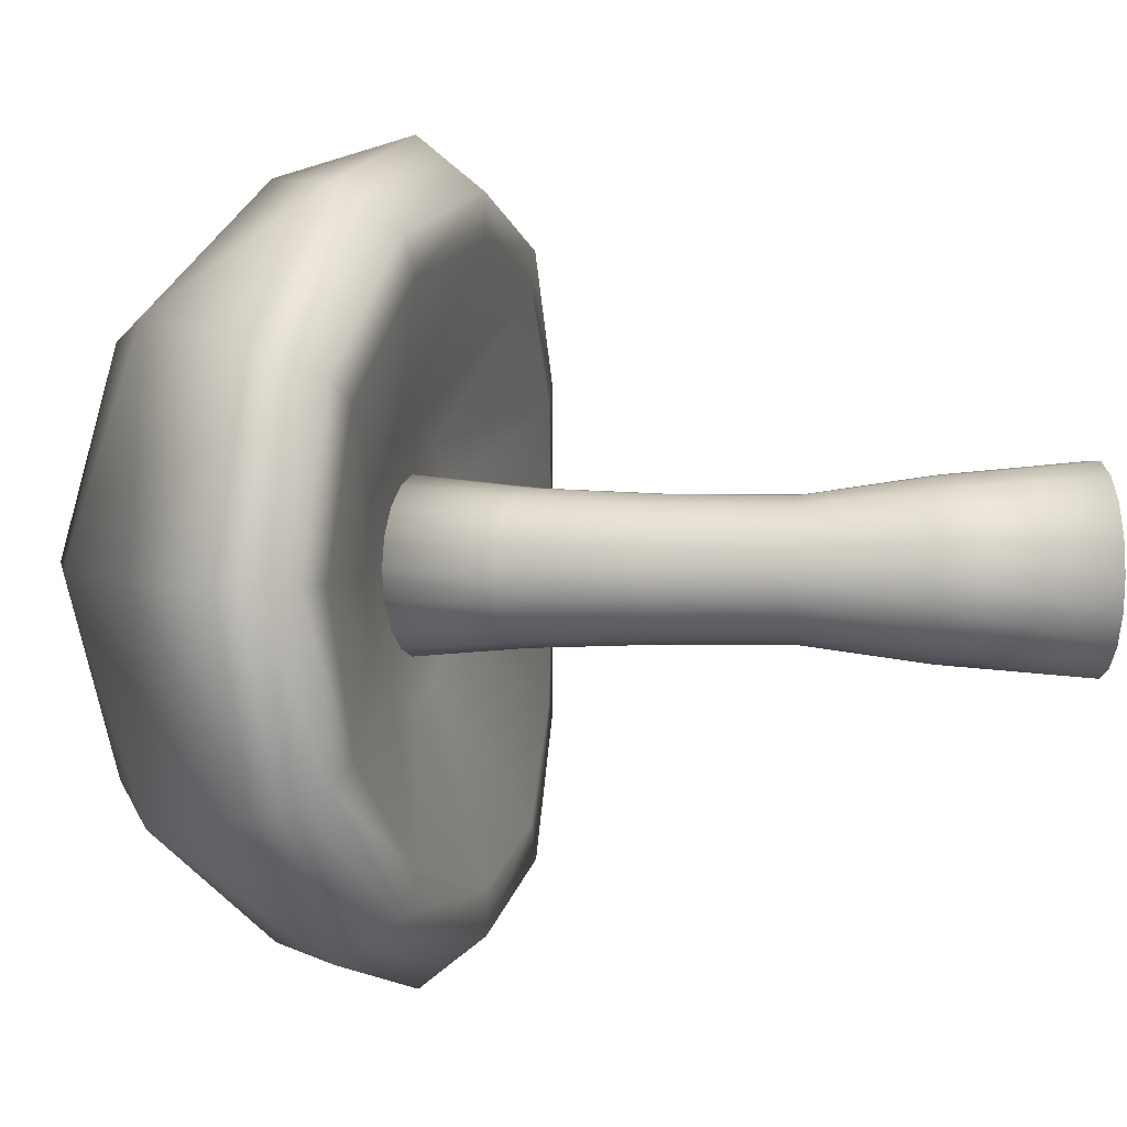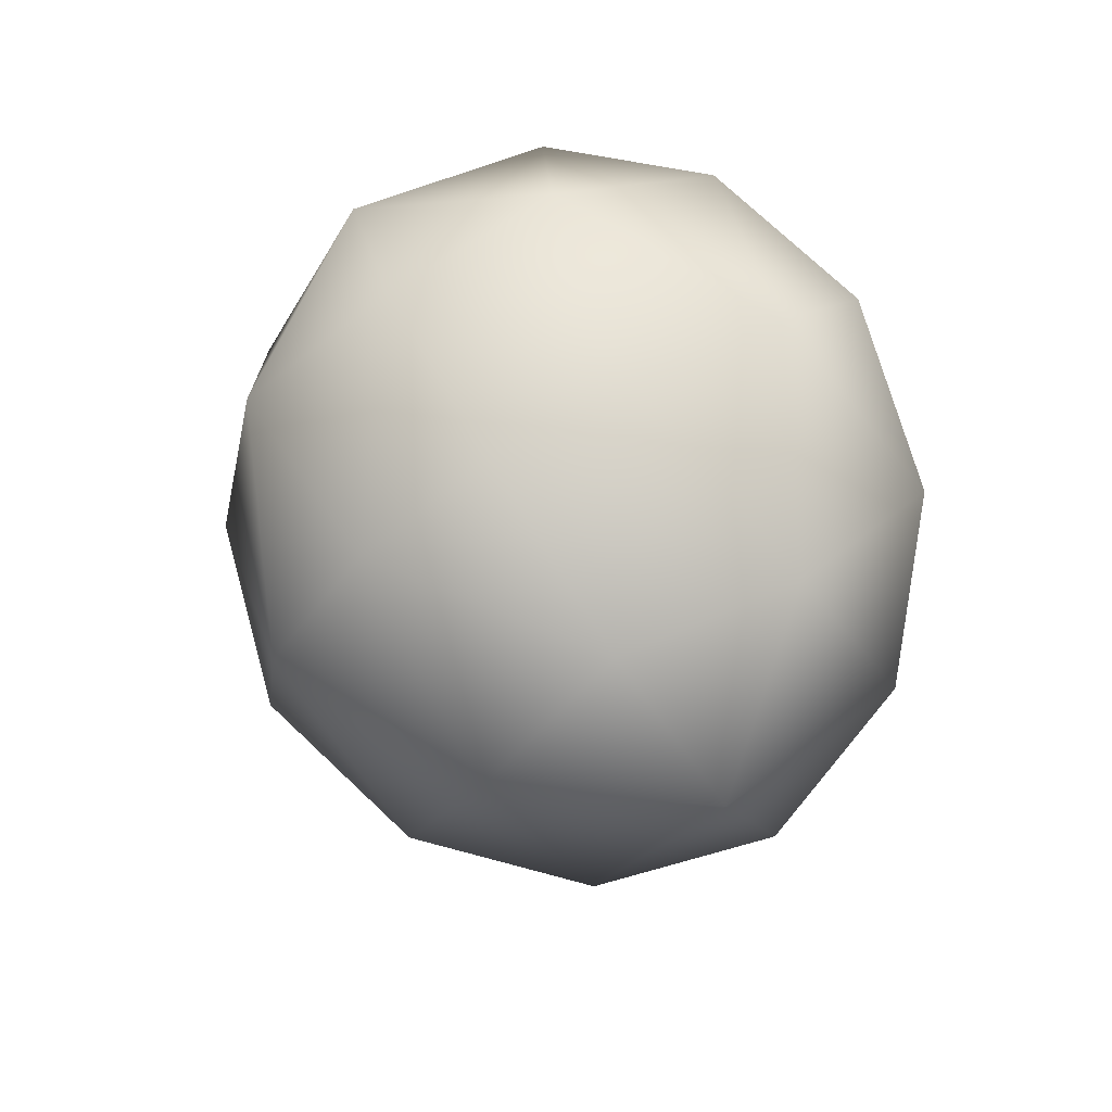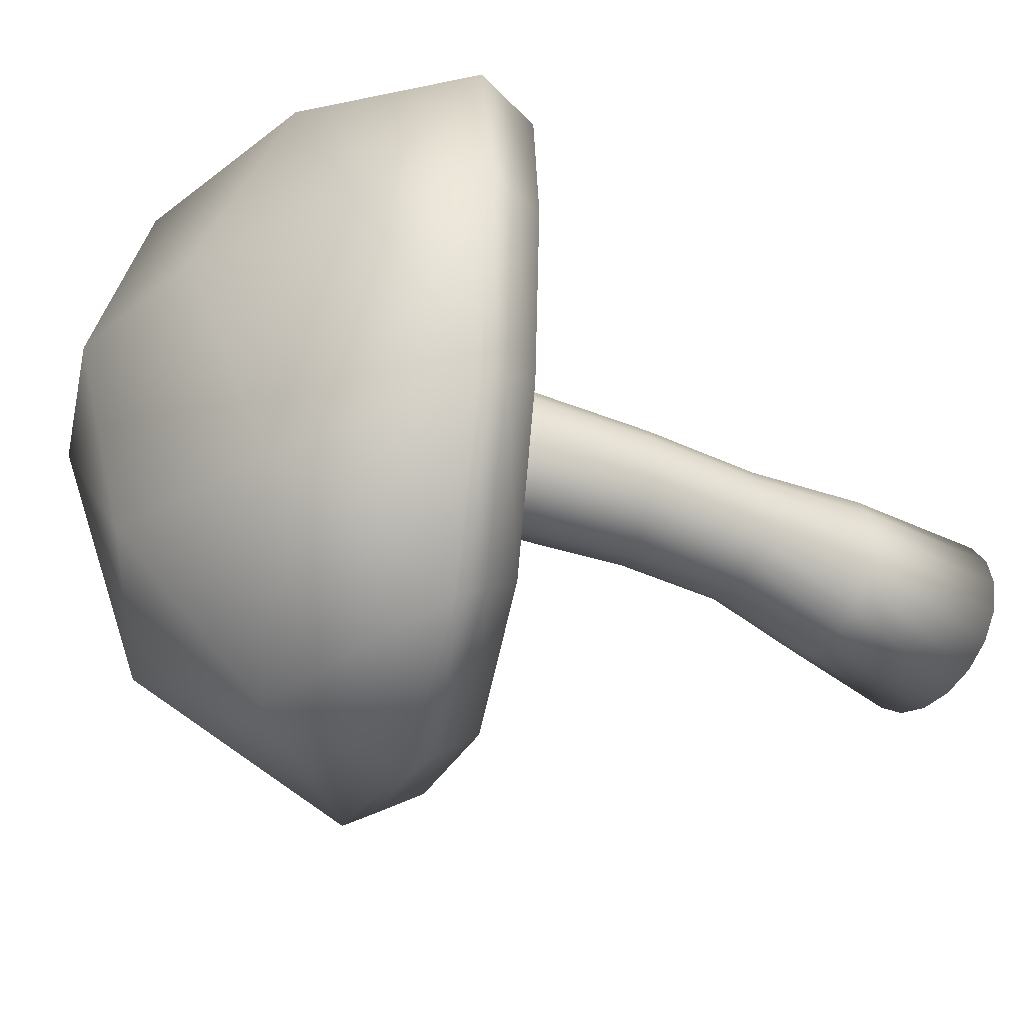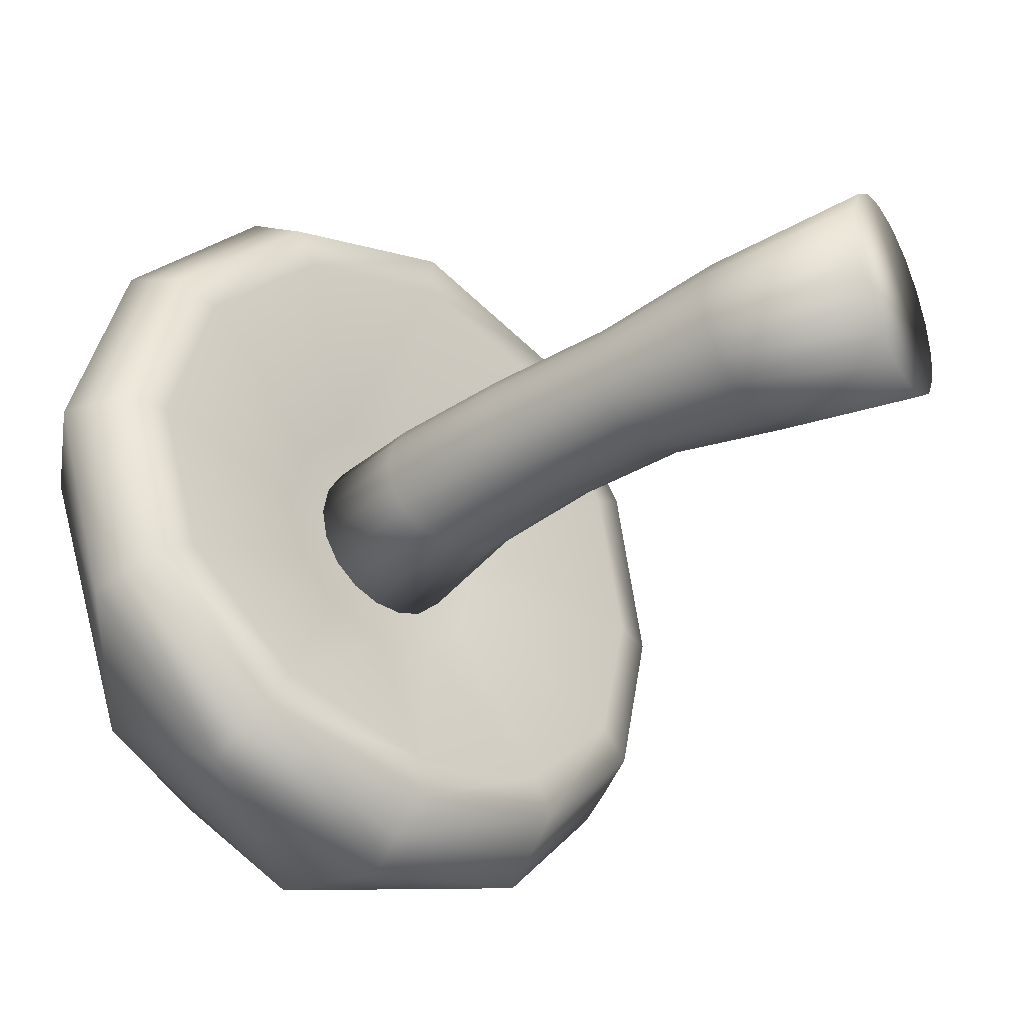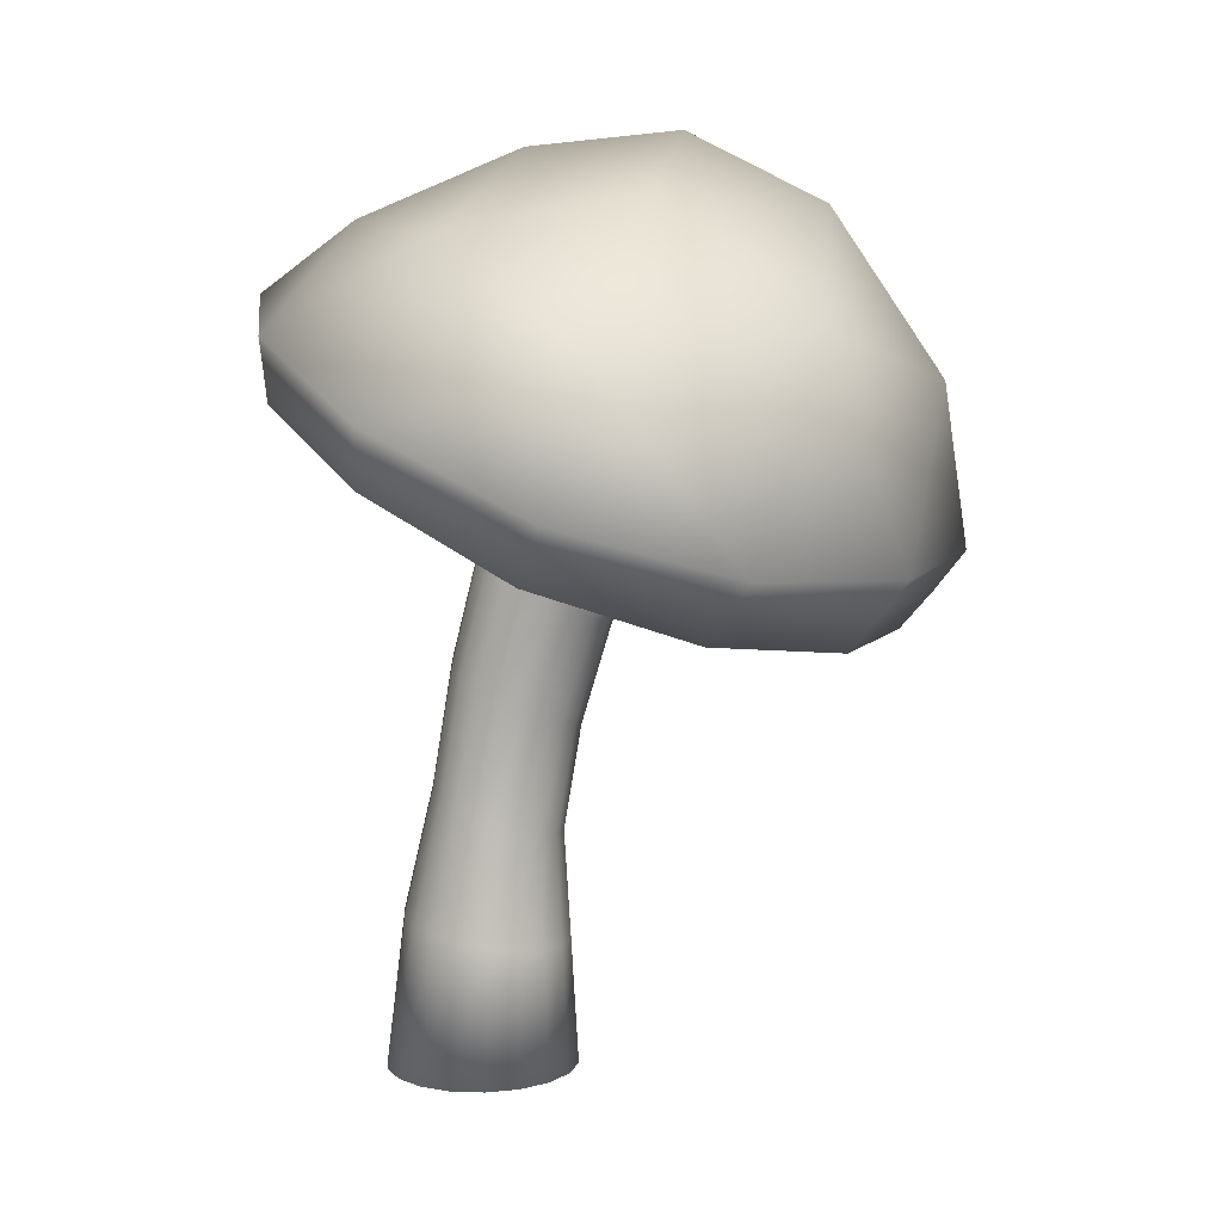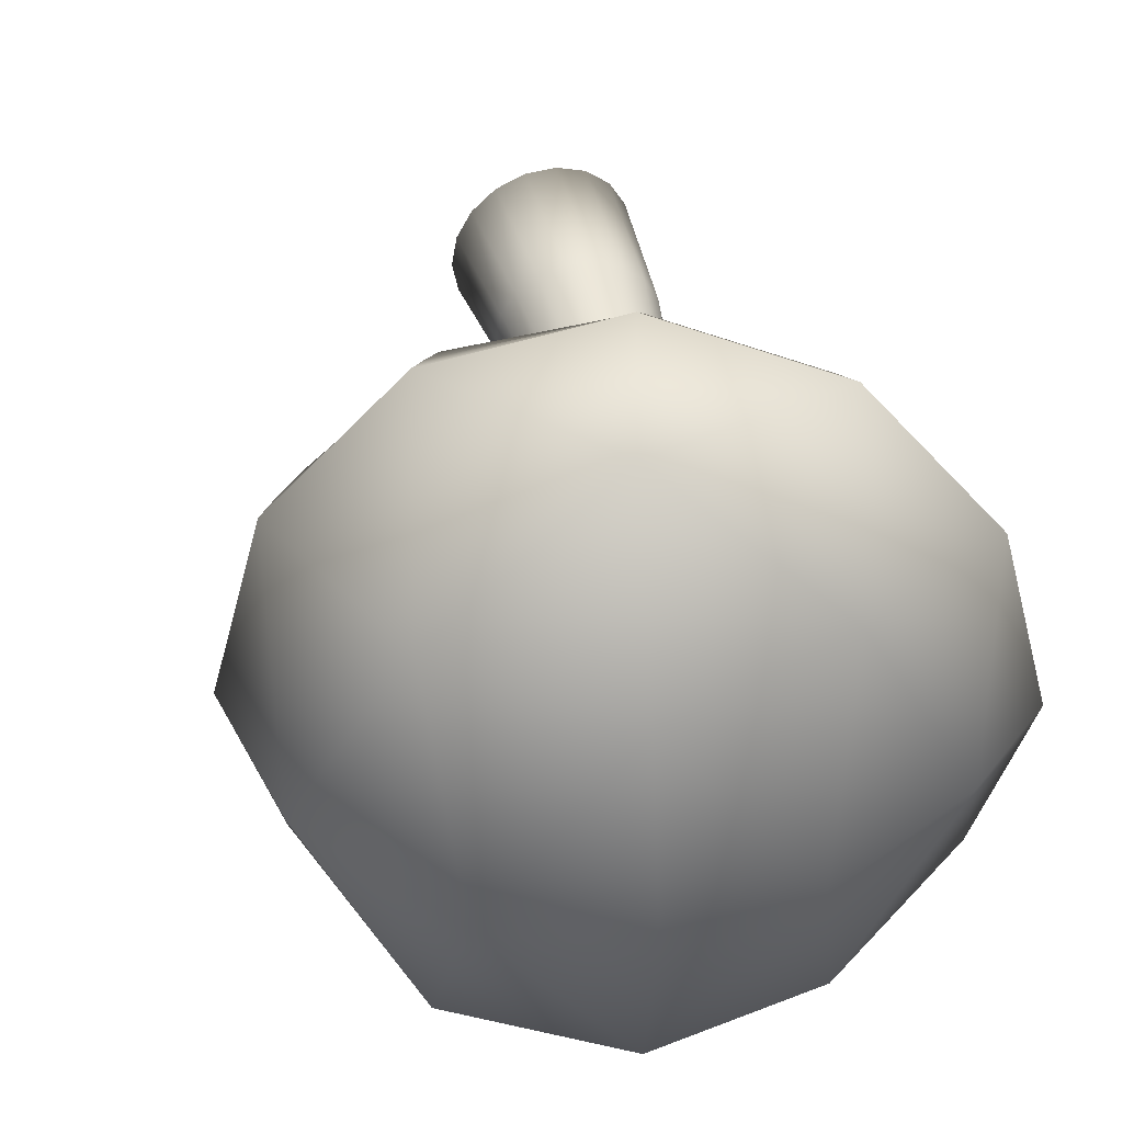
<metadata>
{"format":"obj","ext":"obj","renderer":"f3d","projection":"perspective","resolution":1024,"background":"white","views":[{"elev":3.2,"azim":-94.6,"up":"+Z"},{"elev":74.9,"azim":149.0,"up":"+Y"},{"elev":-40.8,"azim":-128.9,"up":"+Z"},{"elev":-36.9,"azim":-62.2,"up":"+Z"},{"elev":9.4,"azim":6.2,"up":"+Y"},{"elev":43.2,"azim":161.8,"up":"+Z"}]}
</metadata>
<code>
v  3.115 15.33 -75.82
v  2.492 15.32 -74.74
v  1.537 15.31 -73.94
v  0.3644 15.3 -73.51
v  -0.8843 15.29 -73.51
v  -2.059 15.28 -73.94
v  -3.017 15.27 -74.74
v  -3.642 15.27 -75.82
v  -3.86 15.26 -77.05
v  -3.642 15.27 -78.28
v  -3.017 15.27 -79.37
v  -2.059 15.28 -80.17
v  -0.8843 15.29 -80.59
v  0.3644 15.3 -80.59
v  1.537 15.31 -80.17
v  2.492 15.32 -79.36
v  3.115 15.33 -78.28
v  3.332 15.33 -77.05
v  2.865 20.13 -78.13
v  3.056 20.1 -77.05
v  2.317 20.21 -79.07
v  1.482 20.34 -79.77
v  0.4633 20.51 -80.13
v  -0.6131 20.68 -80.12
v  -1.618 20.84 -79.74
v  -2.432 20.97 -79.04
v  -2.962 21.06 -78.11
v  -3.145 21.09 -77.05
v  -2.962 21.06 -76
v  -2.432 20.97 -75.07
v  -1.618 20.84 -74.37
v  -0.6131 20.68 -73.99
v  0.4633 20.51 -73.98
v  1.482 20.34 -74.34
v  2.317 20.21 -75.03
v  2.865 20.13 -75.98
v  2.655 24.27 -77.9
v  2.803 24.22 -77.05
v  2.23 24.4 -78.65
v  1.581 24.61 -79.2
v  0.788 24.87 -79.49
v  -0.053 25.14 -79.49
v  -0.8411 25.4 -79.19
v  -1.482 25.61 -78.64
v  -1.9 25.74 -77.9
v  -2.046 25.79 -77.05
v  -1.9 25.74 -76.21
v  -1.482 25.61 -75.47
v  -0.8411 25.4 -74.92
v  -0.053 25.14 -74.62
v  0.788 24.87 -74.62
v  1.581 24.61 -74.91
v  2.23 24.4 -75.46
v  2.655 24.27 -76.2
v  3.311 28.24 -77.9
v  3.451 28.17 -77.05
v  2.905 28.44 -78.64
v  2.283 28.74 -79.2
v  1.516 29.12 -79.5
v  0.6955 29.52 -79.51
v  -0.0811 29.89 -79.22
v  -0.7191 30.2 -78.67
v  -1.138 30.4 -77.92
v  -1.284 30.46 -77.05
v  -1.138 30.4 -76.19
v  -0.7191 30.2 -75.44
v  -0.0811 29.89 -74.88
v  0.6955 29.52 -74.59
v  1.516 29.12 -74.6
v  2.283 28.74 -74.91
v  2.905 28.44 -75.46
v  3.311 28.24 -76.21
v  4.446 32.09 -77.94
v  4.582 32 -77.05
v  4.053 32.35 -78.73
v  3.445 32.75 -79.33
v  2.687 33.24 -79.67
v  1.865 33.76 -79.7
v  1.074 34.25 -79.4
v  0.4164 34.65 -78.82
v  -0.0203 34.91 -78
v  -0.1733 35 -77.05
v  -0.0203 34.91 -76.11
v  0.4164 34.65 -75.29
v  1.074 34.25 -74.7
v  1.865 33.76 -74.41
v  2.687 33.24 -74.44
v  3.445 32.75 -74.78
v  4.053 32.35 -75.38
v  4.446 32.09 -76.17
v  6.445 36 -78.06
v  6.578 35.88 -77.05
v  6.058 36.33 -78.97
v  5.452 36.85 -79.68
v  4.684 37.48 -80.1
v  3.834 38.15 -80.17
v  3.001 38.78 -79.85
v  2.296 39.29 -79.17
v  1.821 39.63 -78.19
v  1.654 39.75 -77.05
v  1.821 39.63 -75.92
v  2.296 39.29 -74.94
v  3.001 38.78 -74.26
v  3.834 38.15 -73.94
v  4.684 37.48 -74.01
v  5.452 36.85 -74.43
v  6.058 36.33 -75.13
v  6.445 36 -76.04
v  7.1 49.47 -77.05
v  12.21 46.93 -77.05
v  6.758 47.49 -84.55
v  16.35 40.8 -77.05
v  12.52 43.06 -85.27
v  5.473 42.16 -90.04
v  17.21 34.78 -77.05
v  15.22 34.75 -84.15
v  10.28 35.37 -89.35
v  3.834 37.35 -91.4
v  1.462 48.9 -77.05
v  -0.2522 46.18 -85.27
v  -4.618 46.34 -77.05
v  -2.286 40.18 -89.35
v  -6.537 42.64 -84.15
v  -8.142 43.69 -77.05
v  6.758 47.49 -69.55
v  -0.2522 46.18 -68.84
v  5.473 42.16 -64.06
v  -6.537 42.64 -69.95
v  -2.286 40.18 -64.75
v  3.834 37.35 -62.7
v  12.52 43.06 -68.84
v  10.28 35.37 -64.75
v  15.22 34.75 -69.95
v  7.471 36.18 -79.38
v  8.04 36.02 -77.05
v  3.857 37.41 -77.05
v  5.93 36.66 -81.08
v  3.857 37.41 -81.7
v  1.822 38.26 -81.08
v  0.3574 38.93 -79.38
v  -0.1737 39.19 -77.05
v  0.3574 38.93 -74.73
v  1.822 38.26 -73.03
v  3.856 37.41 -72.41
v  5.934 36.67 -73.03
v  7.471 36.18 -74.73
v  16.09 33.33 -77.05
v  14.25 33.41 -83.71
v  9.535 34.18 -88.58
v  3.382 36.23 -90.43
v  -2.449 39.06 -88.58
v  -6.506 41.48 -83.71
v  -7.999 42.47 -77.05
v  -6.506 41.48 -70.4
v  -2.449 39.06 -65.53
v  3.382 36.23 -63.67
v  9.535 34.18 -65.53
v  14.25 33.41 -70.4
v  14.89 31.92 -77.05
v  13.21 32.1 -83.26
v  8.74 33.01 -87.8
v  2.899 35.1 -89.47
v  -2.624 37.92 -87.8
v  -6.478 40.29 -83.26
v  -7.851 41.2 -77.05
v  -6.478 40.29 -70.85
v  -2.624 37.92 -66.3
v  2.899 35.1 -64.64
v  8.745 33.03 -66.3
v  13.21 32.1 -70.85
v  13.32 32.08 -77.05
v  11.87 32.3 -82.48
v  11.87 32.3 -71.62
v  7.997 33.24 -67.65
v  2.898 35.1 -66.19
v  -1.95 37.54 -67.65
v  -5.353 39.57 -71.62
v  -6.569 40.35 -77.05
v  -5.353 39.57 -82.48
v  -1.95 37.54 -86.46
v  2.899 35.1 -87.91
v  7.992 33.22 -86.46
o Mushroom_4
g Mushroom_4
f 1 2 3 4 5 6 7 8 9 10 11 12 13 14 15 16 17 18
f 18 17 19 20
f 17 16 21 19
f 16 15 22 21
f 15 14 23 22
f 14 13 24 23
f 13 12 25 24
f 12 11 26 25
f 11 10 27 26
f 10 9 28 27
f 9 8 29 28
f 8 7 30 29
f 7 6 31 30
f 6 5 32 31
f 5 4 33 32
f 4 3 34 33
f 3 2 35 34
f 2 1 36 35
f 1 18 20 36
f 20 19 37 38
f 19 21 39 37
f 21 22 40 39
f 22 23 41 40
f 23 24 42 41
f 24 25 43 42
f 25 26 44 43
f 26 27 45 44
f 27 28 46 45
f 28 29 47 46
f 29 30 48 47
f 30 31 49 48
f 31 32 50 49
f 32 33 51 50
f 33 34 52 51
f 34 35 53 52
f 35 36 54 53
f 36 20 38 54
f 38 37 55 56
f 37 39 57 55
f 39 40 58 57
f 40 41 59 58
f 41 42 60 59
f 42 43 61 60
f 43 44 62 61
f 44 45 63 62
f 45 46 64 63
f 46 47 65 64
f 47 48 66 65
f 48 49 67 66
f 49 50 68 67
f 50 51 69 68
f 51 52 70 69
f 52 53 71 70
f 53 54 72 71
f 54 38 56 72
f 56 55 73 74
f 55 57 75 73
f 57 58 76 75
f 58 59 77 76
f 59 60 78 77
f 60 61 79 78
f 61 62 80 79
f 62 63 81 80
f 63 64 82 81
f 64 65 83 82
f 65 66 84 83
f 66 67 85 84
f 67 68 86 85
f 68 69 87 86
f 69 70 88 87
f 70 71 89 88
f 71 72 90 89
f 72 56 74 90
f 74 73 91 92
f 73 75 93 91
f 75 76 94 93
f 76 77 95 94
f 77 78 96 95
f 78 79 97 96
f 79 80 98 97
f 80 81 99 98
f 81 82 100 99
f 82 83 101 100
f 83 84 102 101
f 84 85 103 102
f 85 86 104 103
f 86 87 105 104
f 87 88 106 105
f 88 89 107 106
f 89 90 108 107
f 90 74 92 108
f 108 92 91 93 94 95 96 97 98 99 100 101 102 103 104 105 106 107
f 109 110 111
f 110 112 113
f 110 113 111
f 111 113 114
f 112 115 116
f 112 116 113
f 113 116 117
f 113 117 114
f 114 117 118
f 109 111 119
f 111 114 120
f 111 120 119
f 119 120 121
f 114 118 122
f 114 122 120
f 120 122 123
f 120 123 121
f 121 123 124
f 109 119 125
f 119 121 126
f 119 126 125
f 125 126 127
f 121 124 128
f 121 128 126
f 126 128 129
f 126 129 127
f 127 129 130
f 109 125 110
f 125 127 131
f 125 131 110
f 110 131 112
f 127 130 132
f 127 132 131
f 131 132 133
f 131 133 112
f 112 133 115
f 134 135 136
f 137 134 136
f 138 137 136
f 139 138 136
f 140 139 136
f 141 140 136
f 142 141 136
f 143 142 136
f 144 143 136
f 145 144 136
f 146 145 136
f 135 146 136
f 116 115 147 148
f 117 116 148 149
f 118 117 149 150
f 122 118 150 151
f 123 122 151 152
f 124 123 152 153
f 128 124 153 154
f 129 128 154 155
f 130 129 155 156
f 132 130 156 157
f 133 132 157 158
f 115 133 158 147
f 159 160 148 147
f 160 161 149 148
f 161 162 150 149
f 162 163 151 150
f 163 164 152 151
f 164 165 153 152
f 165 166 154 153
f 166 167 155 154
f 167 168 156 155
f 168 169 157 156
f 169 170 158 157
f 170 159 147 158
f 160 159 171 172
f 159 170 173 171
f 170 169 174 173
f 169 168 175 174
f 168 167 176 175
f 167 166 177 176
f 166 165 178 177
f 165 164 179 178
f 164 163 180 179
f 163 162 181 180
f 162 161 182 181
f 161 160 172 182
f 172 171 135 134
f 171 173 146 135
f 173 174 145 146
f 174 175 144 145
f 175 176 143 144
f 176 177 142 143
f 177 178 141 142
f 178 179 140 141
f 179 180 139 140
f 180 181 138 139
f 181 182 137 138
f 182 172 134 137

</code>
